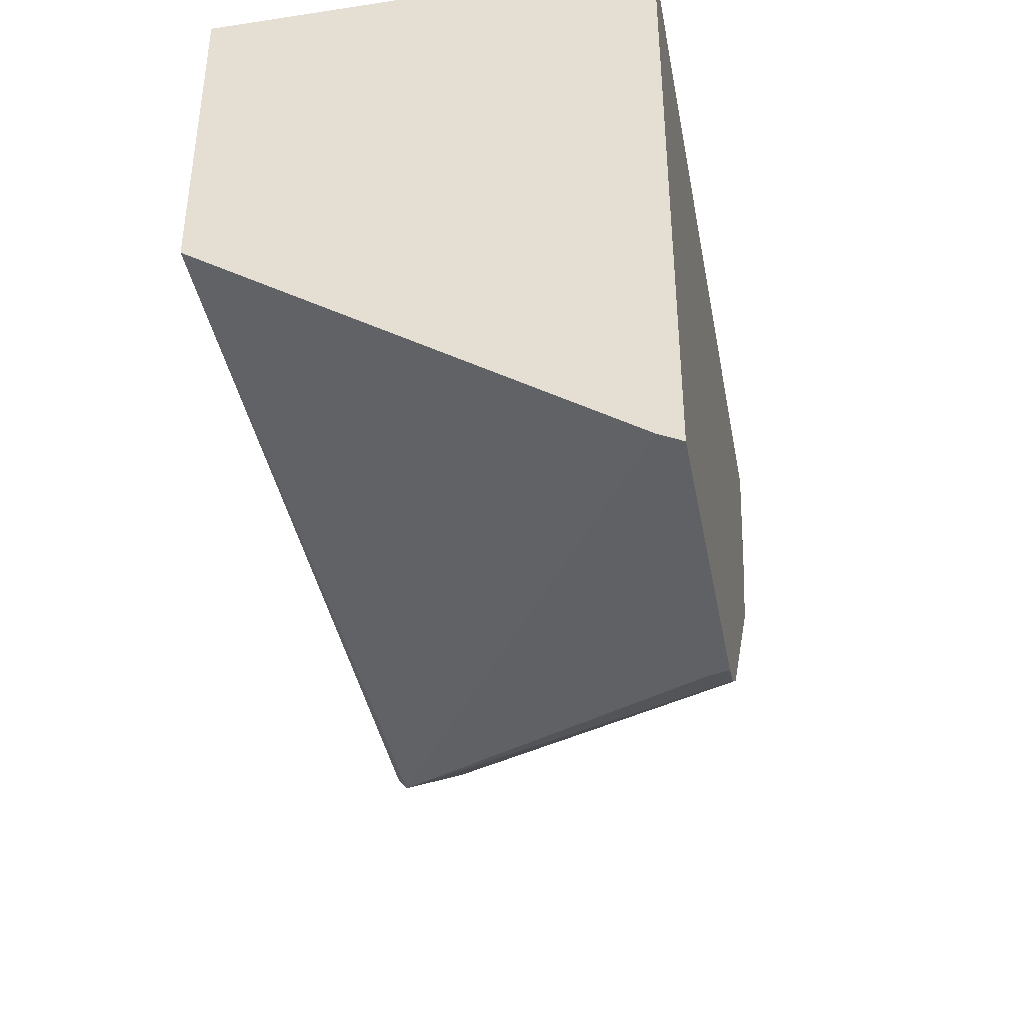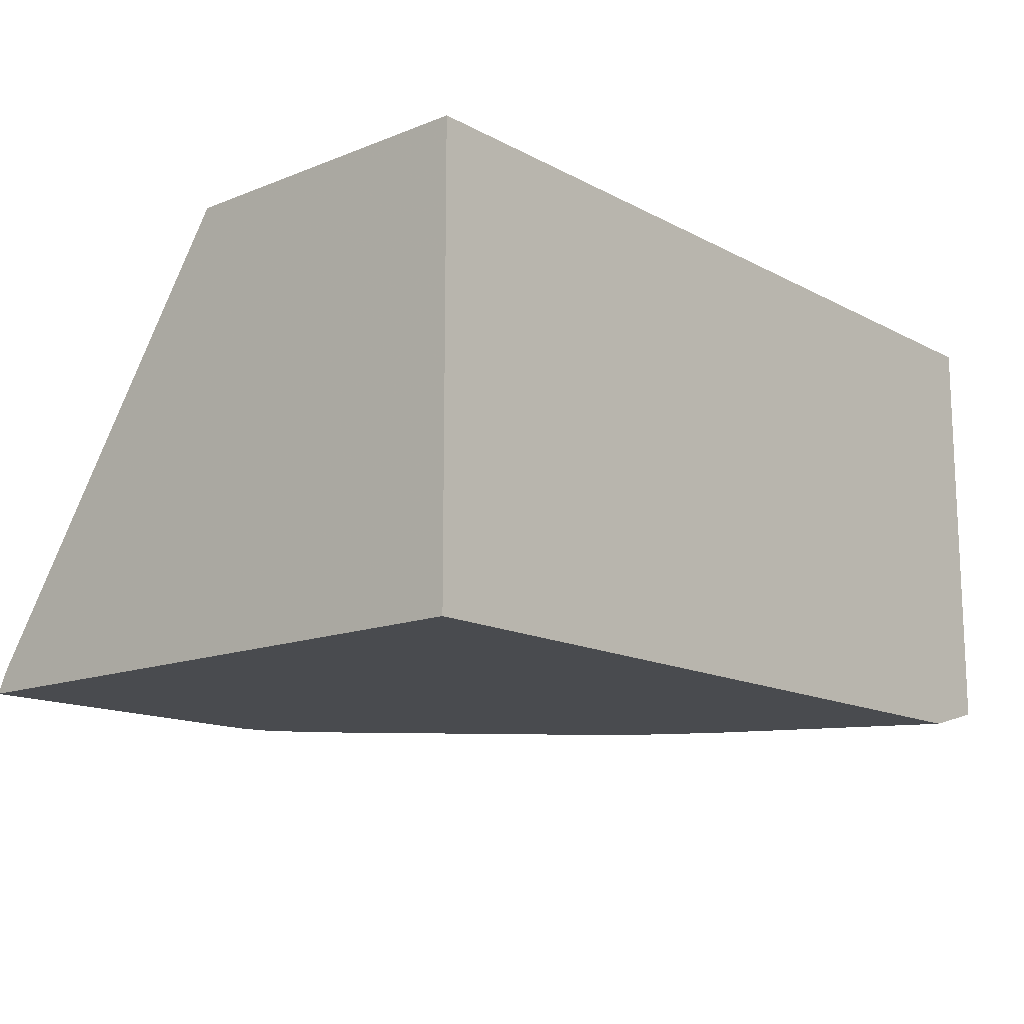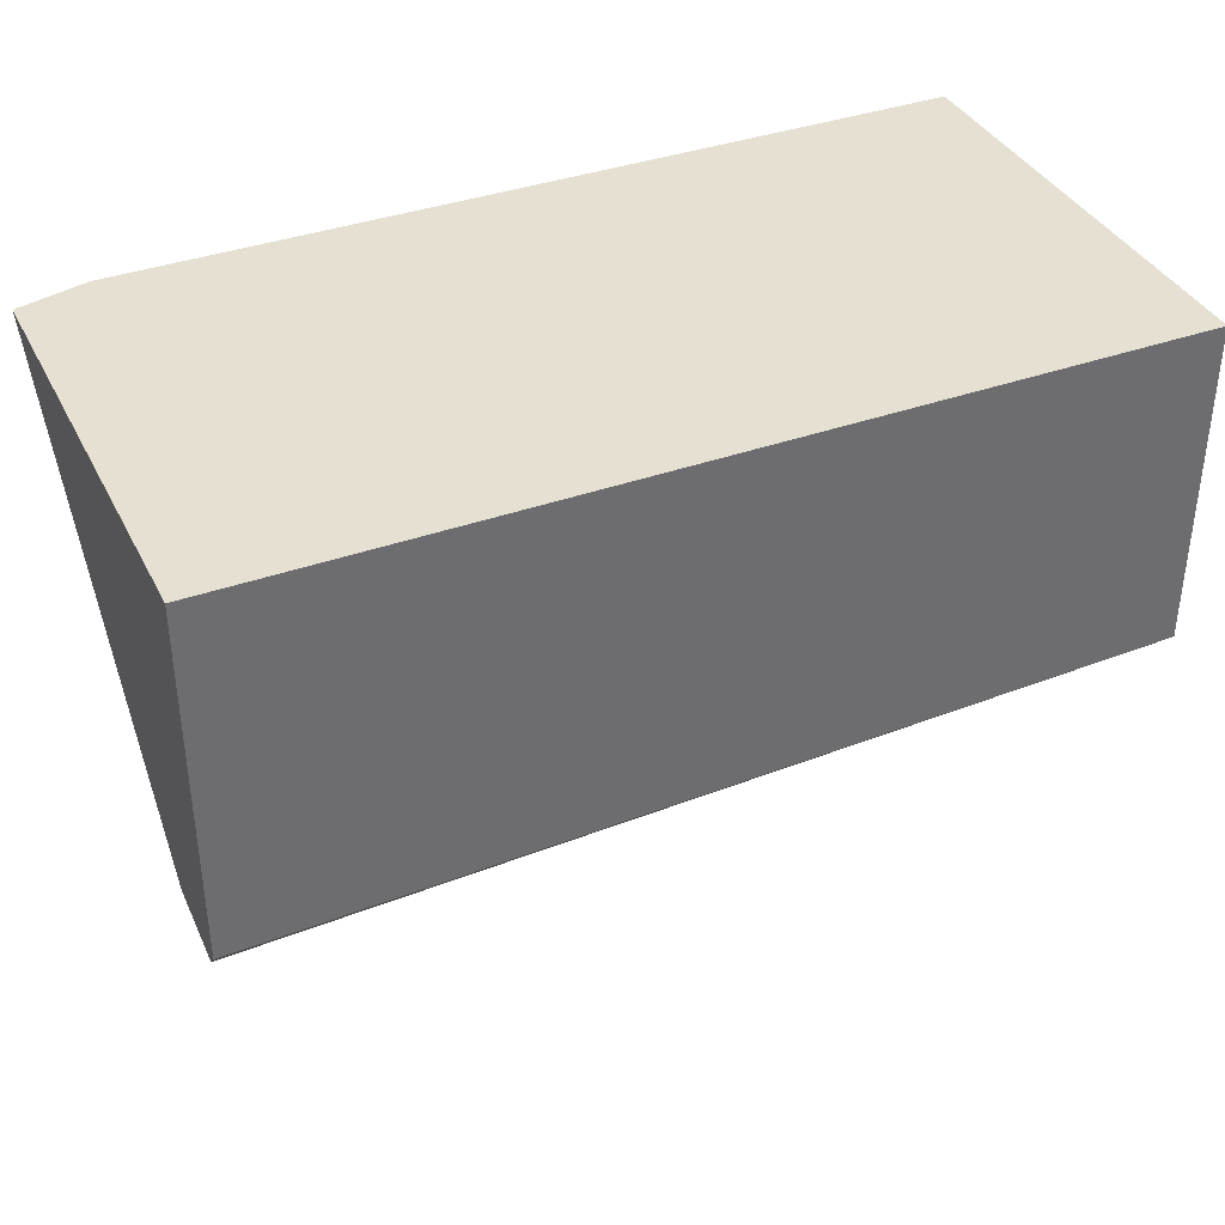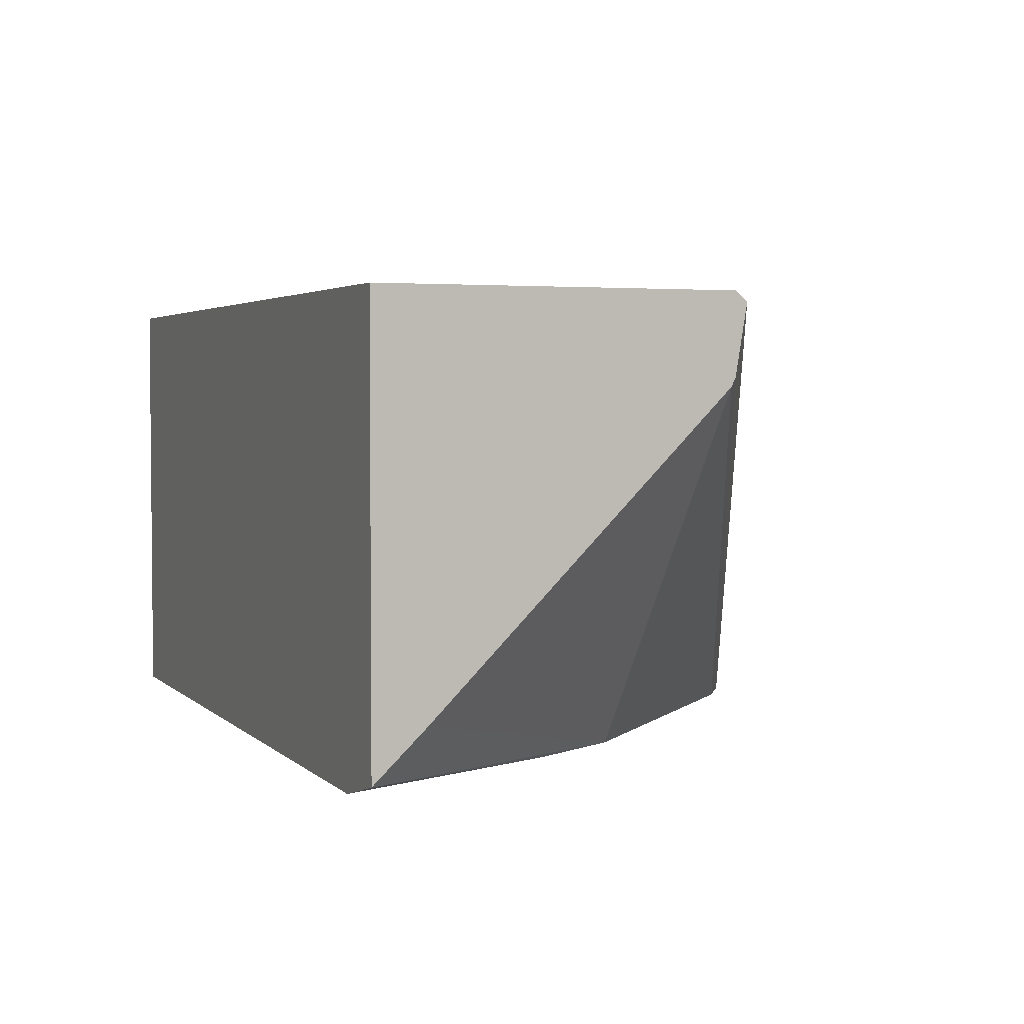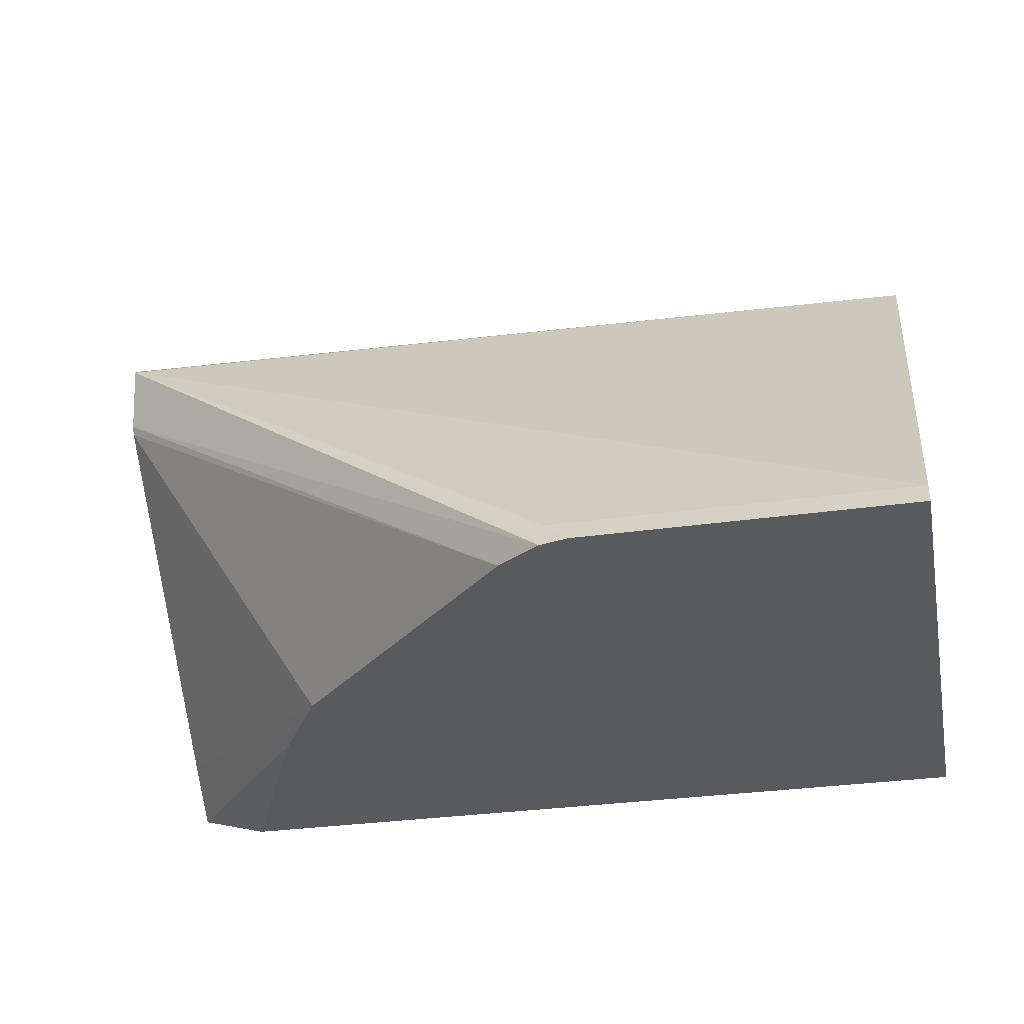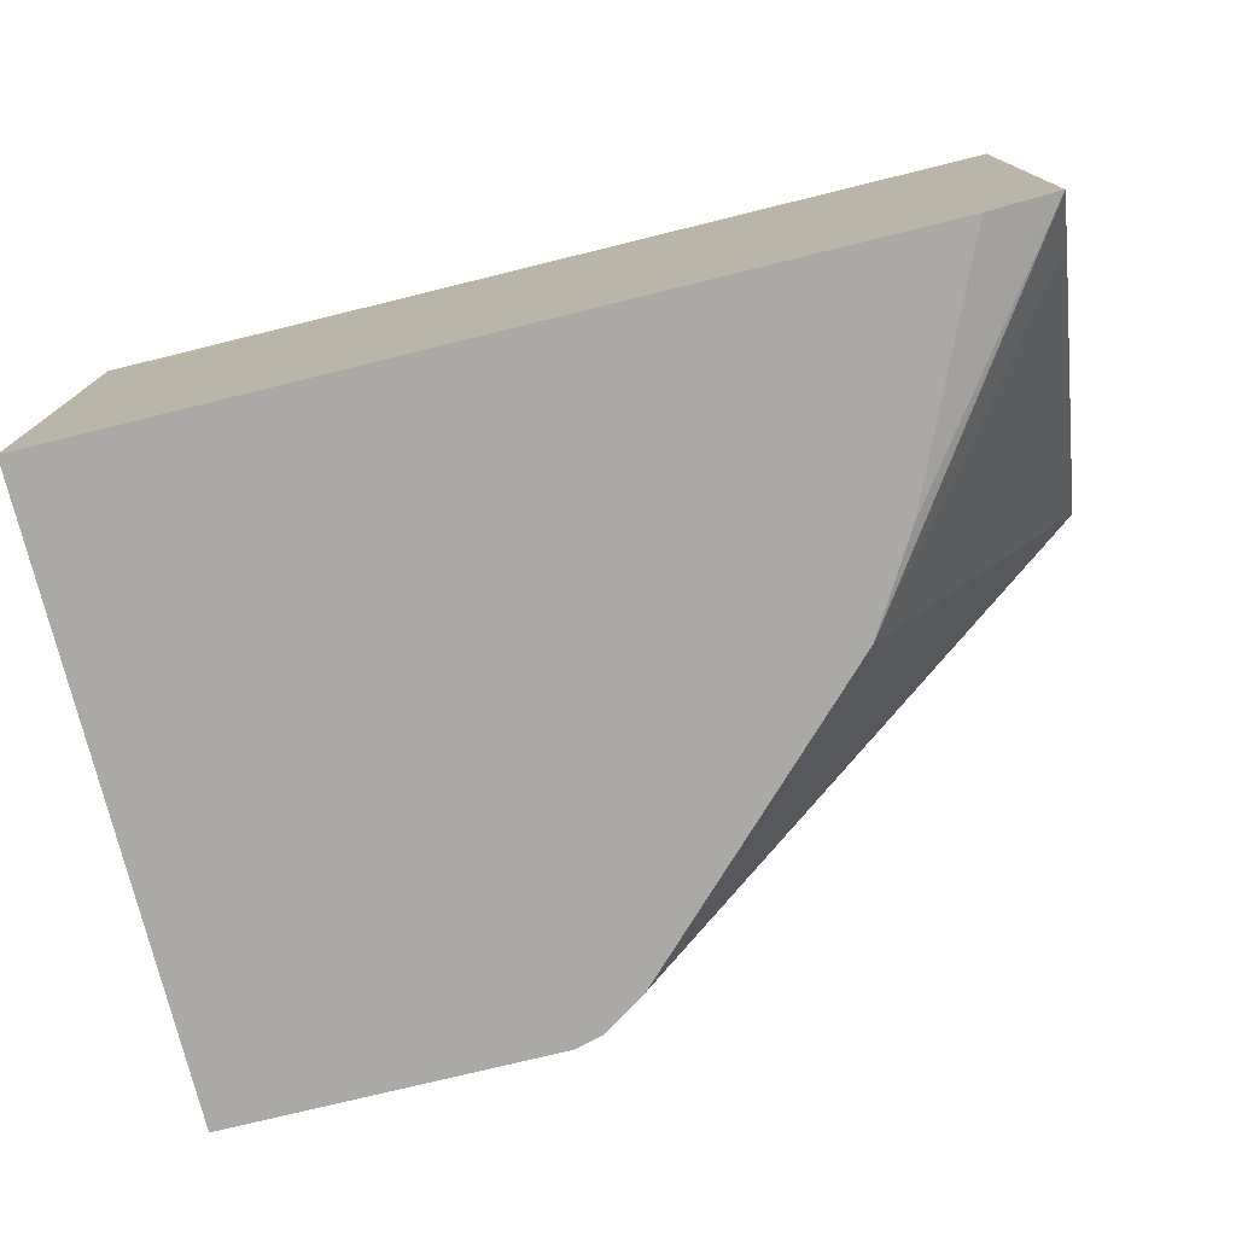
<metadata>
{"format":"obj","ext":"obj","renderer":"f3d","projection":"perspective","resolution":1024,"background":"white","views":[{"elev":-38.6,"azim":100.7,"up":"+Y"},{"elev":-14.2,"azim":131.0,"up":"+Z"},{"elev":37.8,"azim":-24.5,"up":"+Y"},{"elev":3.3,"azim":-112.0,"up":"+Z"},{"elev":-31.1,"azim":11.6,"up":"+Z"},{"elev":-75.6,"azim":-166.2,"up":"+Z"}]}
</metadata>
<code>
v -0.03773 -0.2341 -0.1496
v 0.04592 -0.2341 -0.1496
v -0.04373 -0.2311 -0.1437
v -0.04492 -0.2323 -0.1496
v 0.04592 -0.07634 -0.1496
v 0.04592 -0.2311 -0.1437
v -0.1803 -0.1686 -0.03746
v -0.1803 -0.1656 -0.05516
v -0.05573 -0.2251 -0.1496
v 0.04592 -0.07634 -0.03491
v -0.1625 -0.07634 -0.1496
v 0.04592 -0.158 -0.03491
v -0.1803 -0.1655 -0.03491
v -0.1803 -0.1646 -0.05727
v -0.05646 -0.2246 -0.1496
v -0.1803 -0.07634 -0.03491
v -0.1357 -0.1357 -0.1496
v -0.1803 -0.07634 -0.145
v -0.1803 -0.1271 -0.09474
v -0.1218 -0.1593 -0.1496
v -0.1127 -0.1684 -0.1496
v -0.1803 -0.08965 -0.1322
f 7 13 16
f 7 12 13
f 7 16 18
f 7 18 22
f 7 22 19
f 7 19 14
f 7 14 8
f 8 14 15
f 14 21 15
f 10 16 13
f 10 13 12
f 11 17 18
f 14 19 20
f 14 20 21
f 17 20 18
f 18 20 22
f 19 22 20
f 6 12 7
f 8 15 9
f 5 16 10
f 2 12 6
f 5 11 18
f 5 18 16
f 1 2 6
f 1 6 3
f 1 3 4
f 1 4 9
f 1 15 21
f 1 21 20
f 1 20 17
f 1 9 15
f 1 11 5
f 1 17 11
f 4 7 8
f 3 6 7
f 3 7 4
f 4 8 9
f 2 5 10
f 1 5 2
f 2 10 12

</code>
